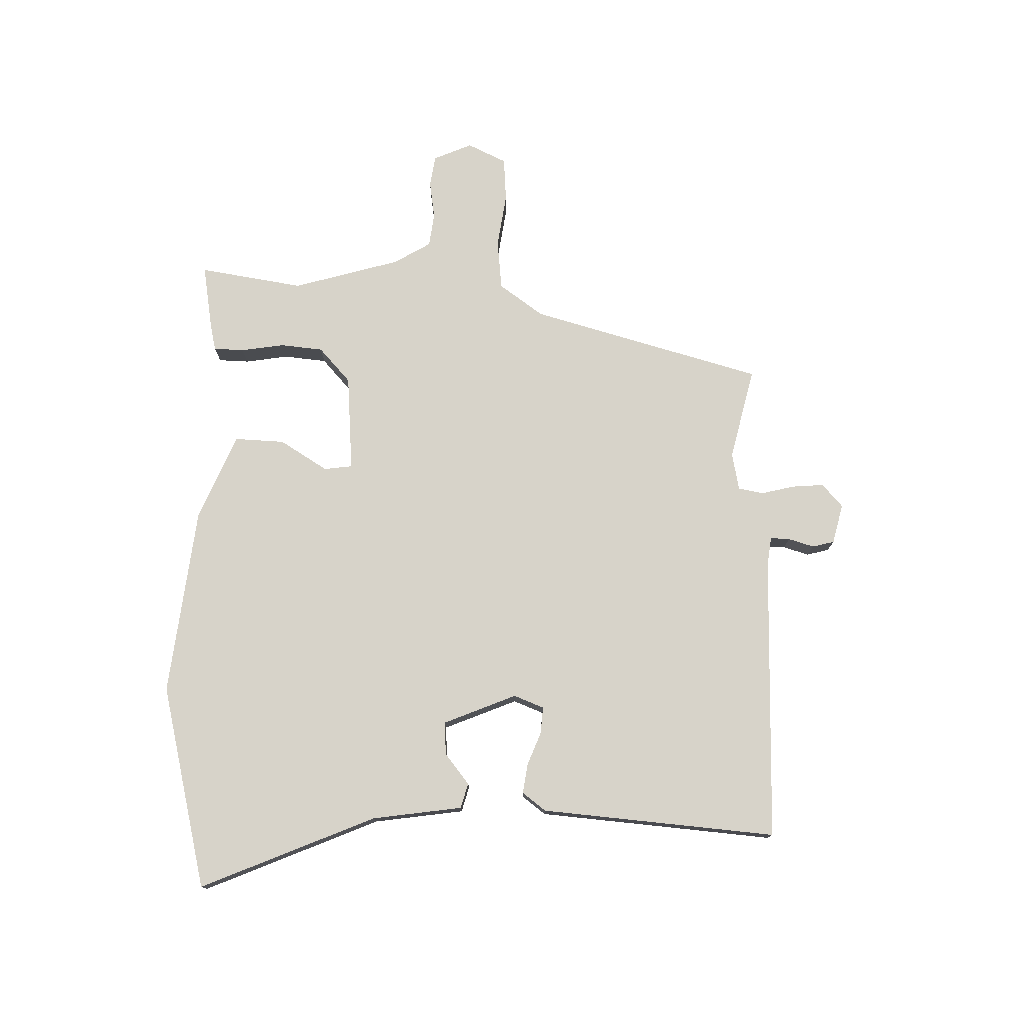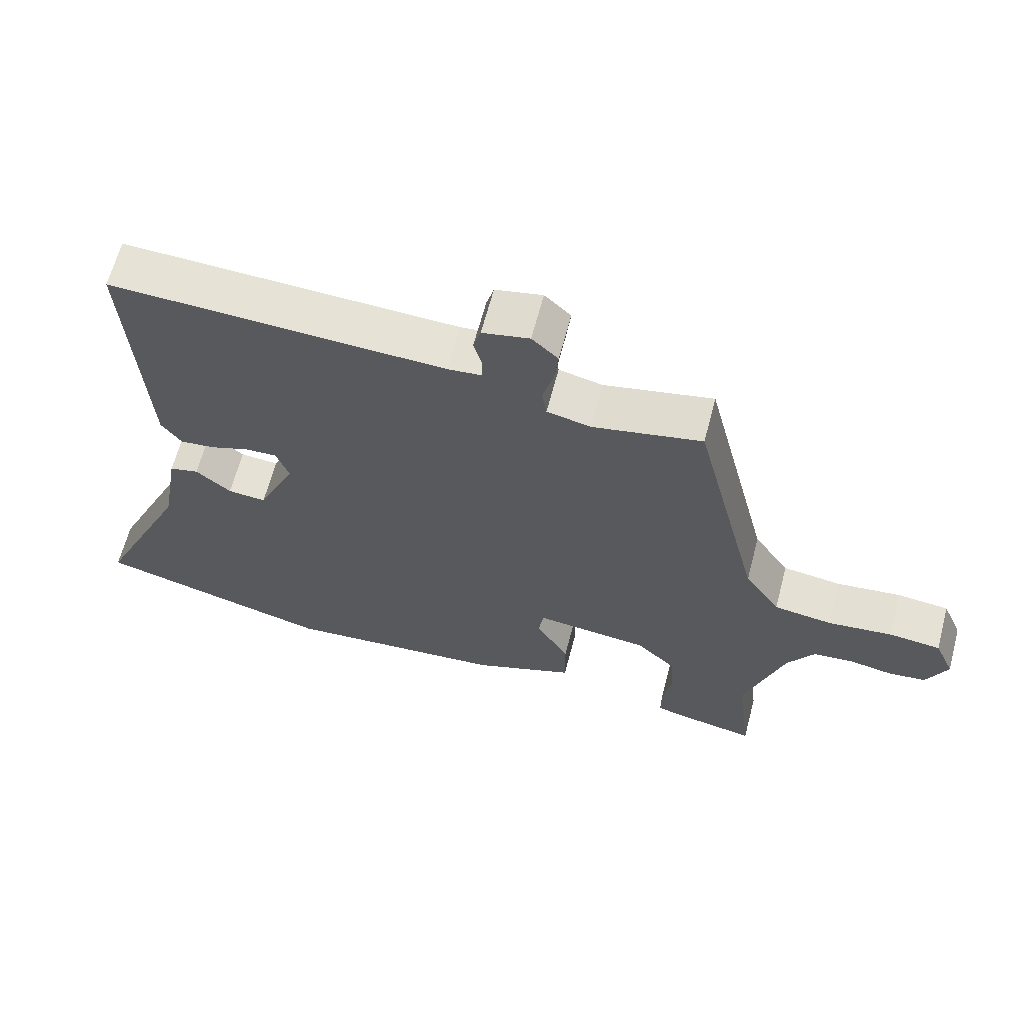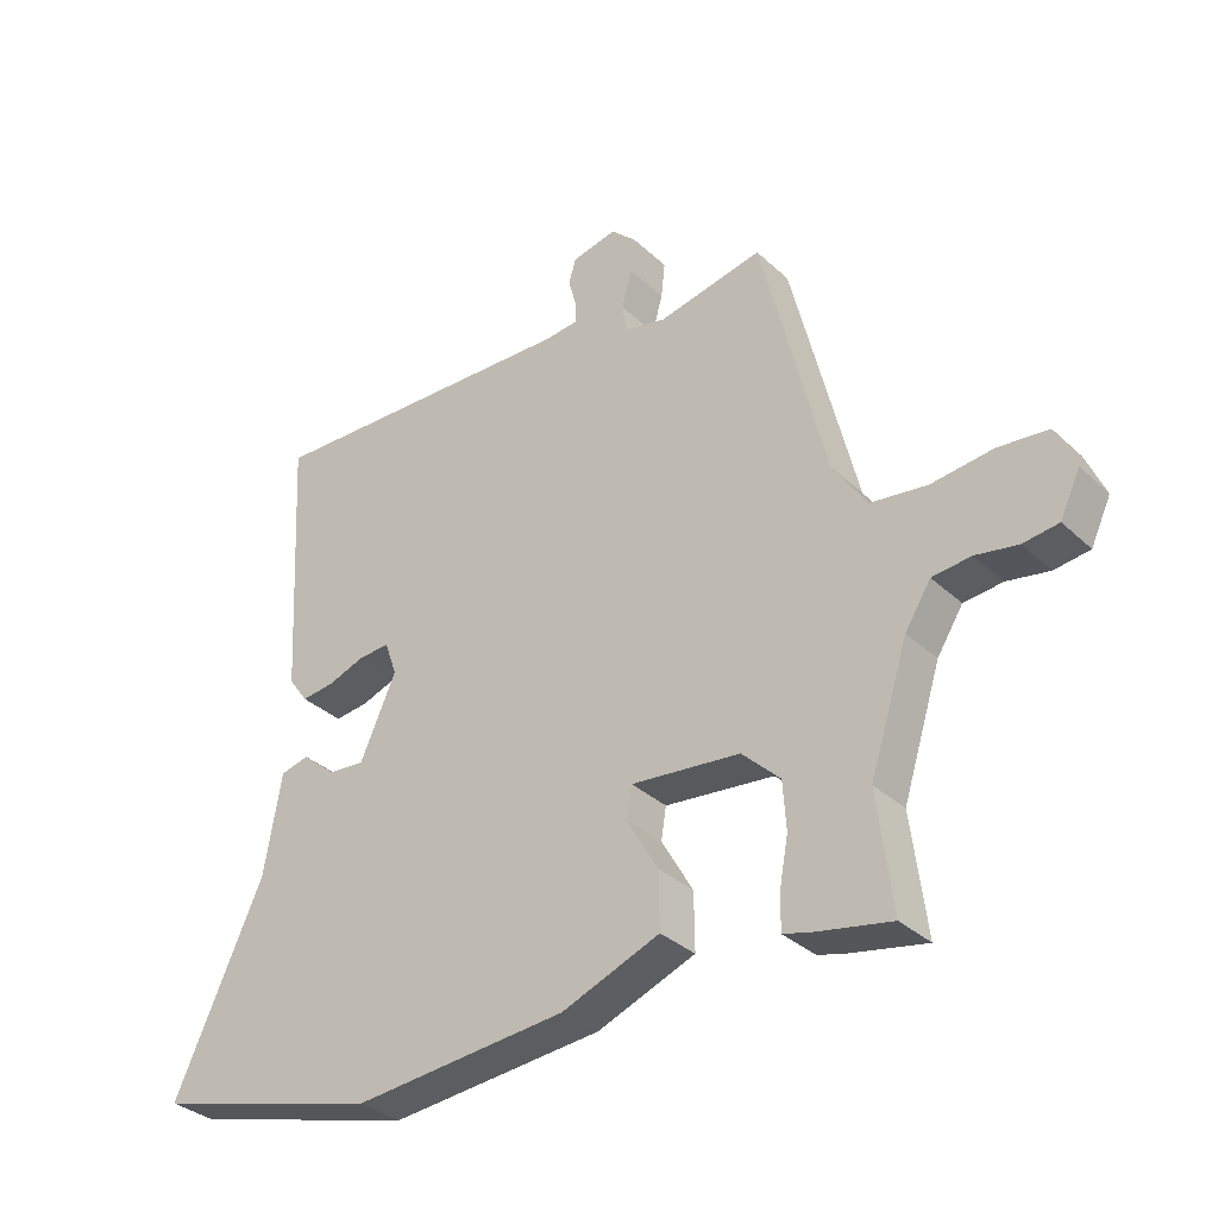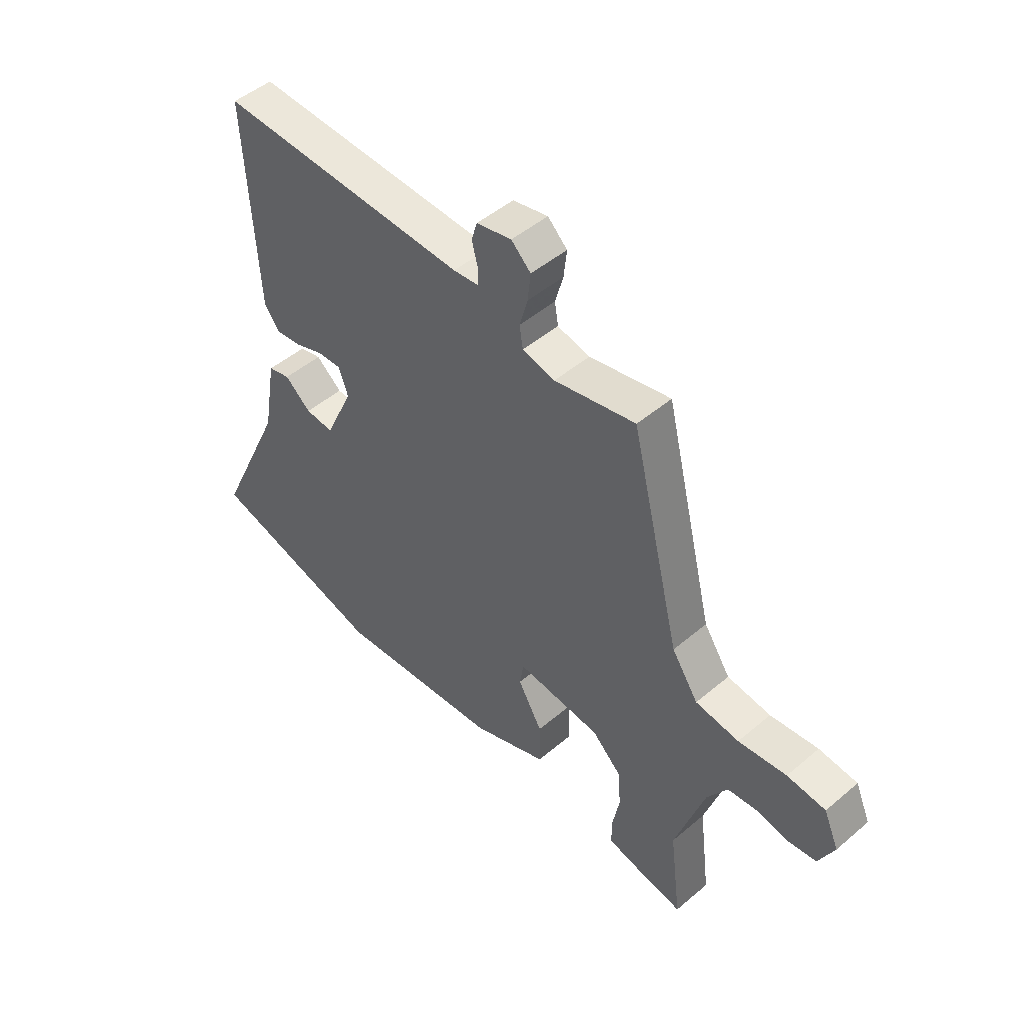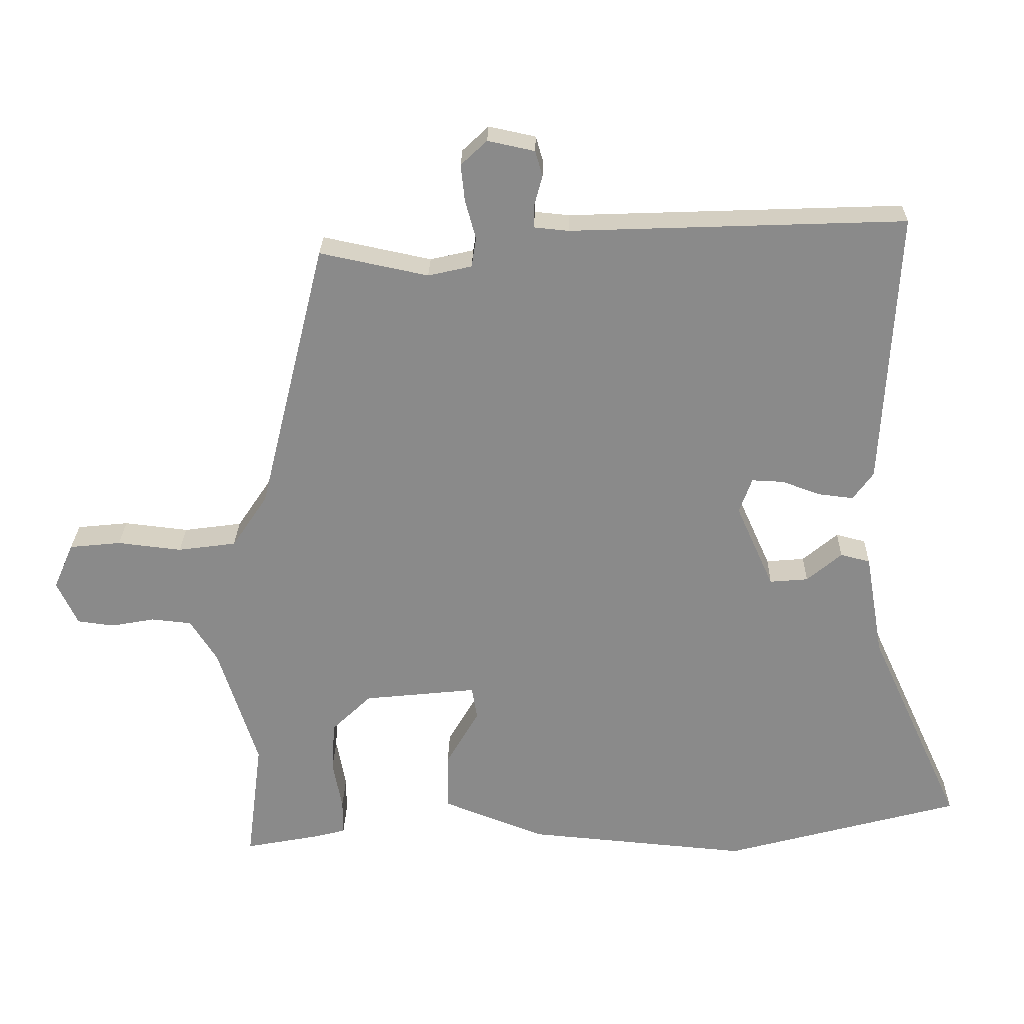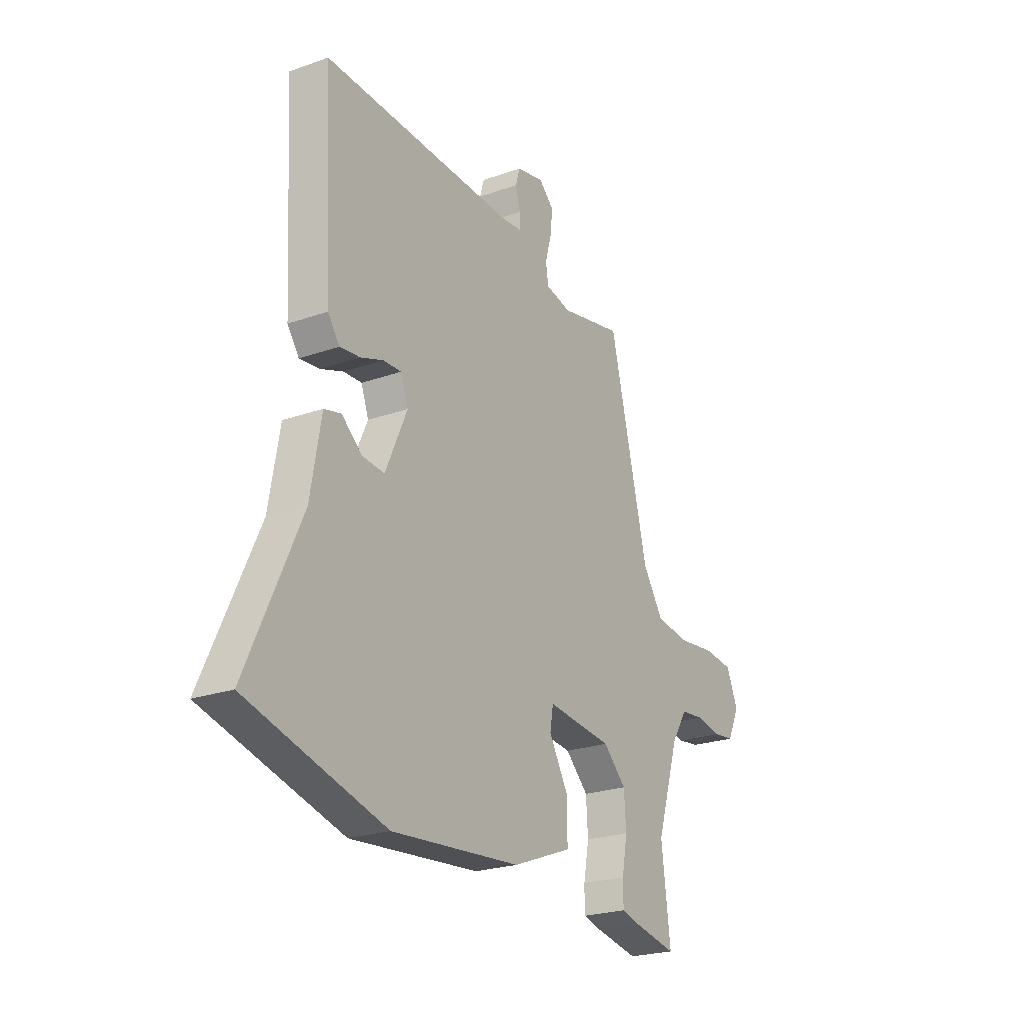
<metadata>
{"format":"obj","ext":"obj","renderer":"f3d","projection":"perspective","resolution":1024,"background":"white","views":[{"elev":76.3,"azim":-87.0,"up":"+Y"},{"elev":64.1,"azim":14.7,"up":"+Z"},{"elev":-33.5,"azim":38.8,"up":"+Z"},{"elev":48.4,"azim":46.6,"up":"+Z"},{"elev":26.4,"azim":-178.7,"up":"+Z"},{"elev":-23.5,"azim":-59.1,"up":"+Z"}]}
</metadata>
<code>
v -0.312 0.07 -0.551
v -0.665 0.07 -0.455
v -0.527 0.07 -0.154
v -0.5 0.07 0.002
v -0.456 0.07 0.013
v -0.404 0.07 -0.031
v -0.347 0.07 -0.036
v -0.291 0.07 0.089
v -0.31 0.07 0.142
v -0.357 0.07 0.14
v -0.415 0.07 0.119
v -0.467 0.07 0.113
v -0.497 0.07 0.155
v -0.519 0.07 0.567
v -0.02 0.07 0.548
v 0.031 0.07 0.553
v 0.031 0.07 0.587
v 0.019 0.07 0.632
v 0.03 0.07 0.67
v 0.1 0.07 0.685
v 0.139 0.07 0.648
v 0.133 0.07 0.593
v 0.117 0.07 0.535
v 0.124 0.07 0.491
v 0.189 0.07 0.476
v 0.351 0.07 0.51
v 0.451 0.07 0.101
v 0.504 0.07 0.022
v 0.591 0.07 0.01
v 0.687 0.07 0.021
v 0.764 0.07 0.013
v 0.794 0.07 -0.056
v 0.763 0.07 -0.122
v 0.708 0.07 -0.129
v 0.643 0.07 -0.117
v 0.583 0.07 -0.123
v 0.543 0.07 -0.186
v 0.484 0.07 -0.371
v 0.507 0.07 -0.554
v 0.394 0.07 -0.532
v 0.348 0.07 -0.52
v 0.348 0.07 -0.467
v 0.362 0.07 -0.392
v 0.357 0.07 -0.317
v 0.298 0.07 -0.26
v 0.129 0.07 -0.242
v 0.121 0.07 -0.291
v 0.17 0.07 -0.376
v 0.171 0.07 -0.463
v 0.019 0.07 -0.522
v -0.312 0 -0.551
v -0.665 0 -0.455
v -0.527 0 -0.154
v -0.5 0 0.002
v -0.456 0 0.013
v -0.404 0 -0.031
v -0.347 0 -0.036
v -0.291 0 0.089
v -0.31 0 0.142
v -0.357 0 0.14
v -0.415 0 0.119
v -0.467 0 0.113
v -0.497 0 0.155
v -0.519 0 0.567
v -0.02 0 0.548
v 0.031 0 0.553
v 0.031 0 0.587
v 0.019 0 0.632
v 0.03 0 0.67
v 0.1 0 0.685
v 0.139 0 0.648
v 0.133 0 0.593
v 0.117 0 0.535
v 0.124 0 0.491
v 0.189 0 0.476
v 0.351 0 0.51
v 0.451 0 0.101
v 0.504 0 0.022
v 0.591 0 0.01
v 0.687 0 0.021
v 0.764 0 0.013
v 0.794 0 -0.056
v 0.763 0 -0.122
v 0.708 0 -0.129
v 0.643 0 -0.117
v 0.583 0 -0.123
v 0.543 0 -0.186
v 0.484 0 -0.371
v 0.507 0 -0.554
v 0.394 0 -0.532
v 0.348 0 -0.52
v 0.348 0 -0.467
v 0.362 0 -0.392
v 0.357 0 -0.317
v 0.298 0 -0.26
v 0.129 0 -0.242
v 0.121 0 -0.291
v 0.17 0 -0.376
v 0.171 0 -0.463
v 0.019 0 -0.522
f 47 48 49 50
f 46 47 50 1
f 40 41 42 43
f 38 39 40 43
f 37 38 43 44
f 36 37 44 45
f 32 33 34 35
f 32 35 36
f 29 30 31 32
f 28 29 32 36
f 27 28 36 45
f 25 26 27 45
f 20 21 22 23
f 18 19 20 23
f 17 18 23 24
f 16 17 24
f 15 16 24
f 14 15 24
f 10 11 12 13
f 9 10 13 14
f 3 4 5 6
f 3 6 7
f 46 1 2 3
f 46 3 7
f 45 46 7 8
f 25 45 8 9
f 9 14 24 25
f 100 99 98 97
f 51 100 97 96
f 93 92 91 90
f 93 90 89 88
f 94 93 88 87
f 95 94 87 86
f 85 84 83 82
f 86 85 82
f 82 81 80 79
f 86 82 79 78
f 95 86 78 77
f 95 77 76 75
f 73 72 71 70
f 73 70 69 68
f 74 73 68 67
f 74 67 66
f 74 66 65
f 74 65 64
f 63 62 61 60
f 64 63 60 59
f 56 55 54 53
f 57 56 53
f 53 52 51 96
f 57 53 96
f 58 57 96 95
f 59 58 95 75
f 75 74 64 59
f 1 51 52 2
f 2 52 53 3
f 3 53 54 4
f 4 54 55 5
f 5 55 56 6
f 6 56 57 7
f 7 57 58 8
f 8 58 59 9
f 9 59 60 10
f 10 60 61 11
f 11 61 62 12
f 12 62 63 13
f 13 63 64 14
f 14 64 65 15
f 15 65 66 16
f 16 66 67 17
f 17 67 68 18
f 18 68 69 19
f 19 69 70 20
f 20 70 71 21
f 21 71 72 22
f 22 72 73 23
f 23 73 74 24
f 24 74 75 25
f 25 75 76 26
f 26 76 77 27
f 27 77 78 28
f 28 78 79 29
f 29 79 80 30
f 30 80 81 31
f 31 81 82 32
f 32 82 83 33
f 33 83 84 34
f 34 84 85 35
f 35 85 86 36
f 36 86 87 37
f 37 87 88 38
f 38 88 89 39
f 39 89 90 40
f 40 90 91 41
f 41 91 92 42
f 42 92 93 43
f 43 93 94 44
f 44 94 95 45
f 45 95 96 46
f 46 96 97 47
f 47 97 98 48
f 48 98 99 49
f 49 99 100 50
f 50 100 51 1

</code>
